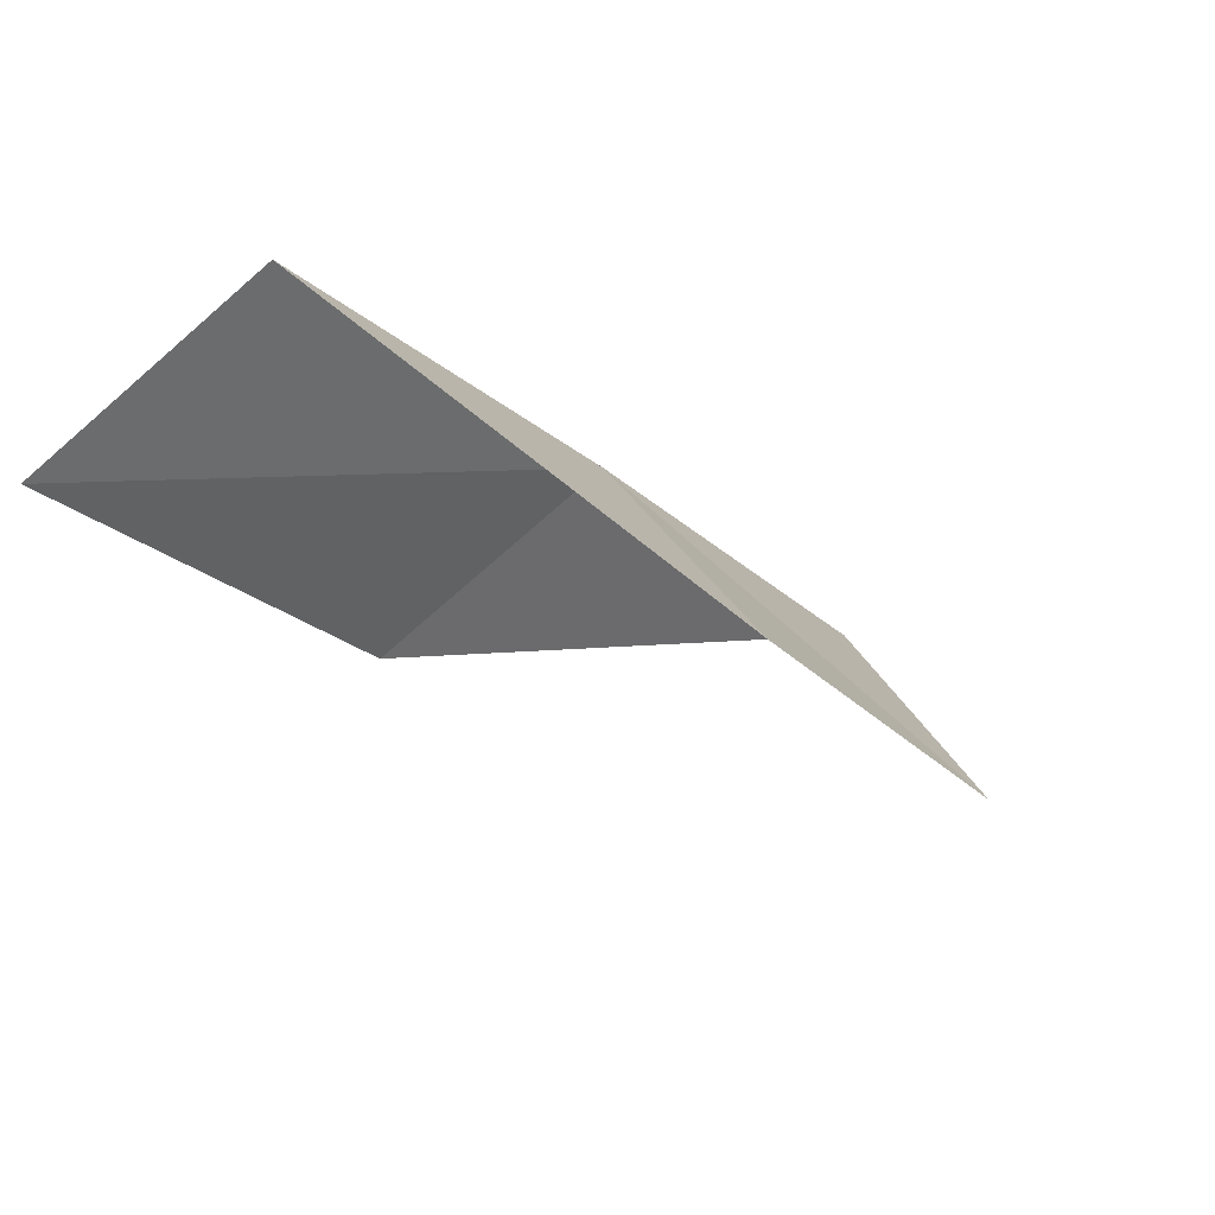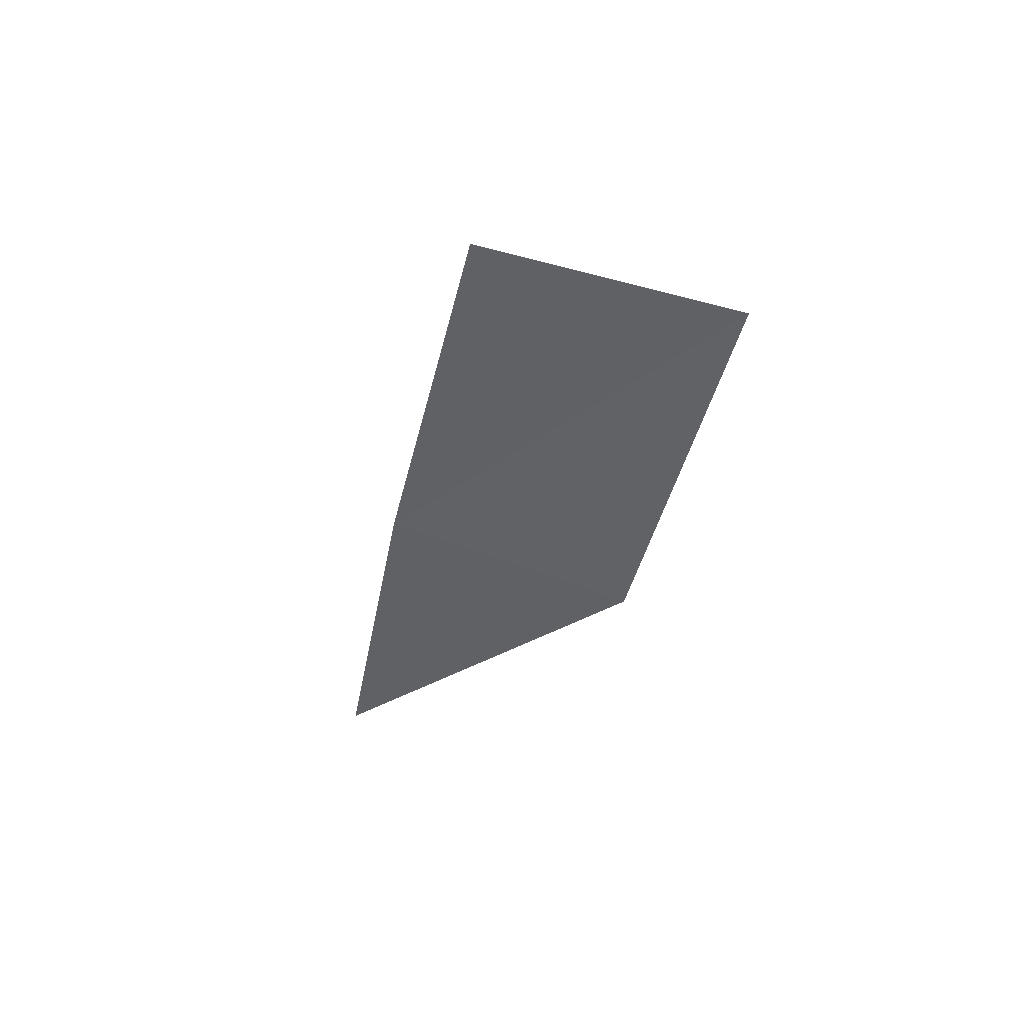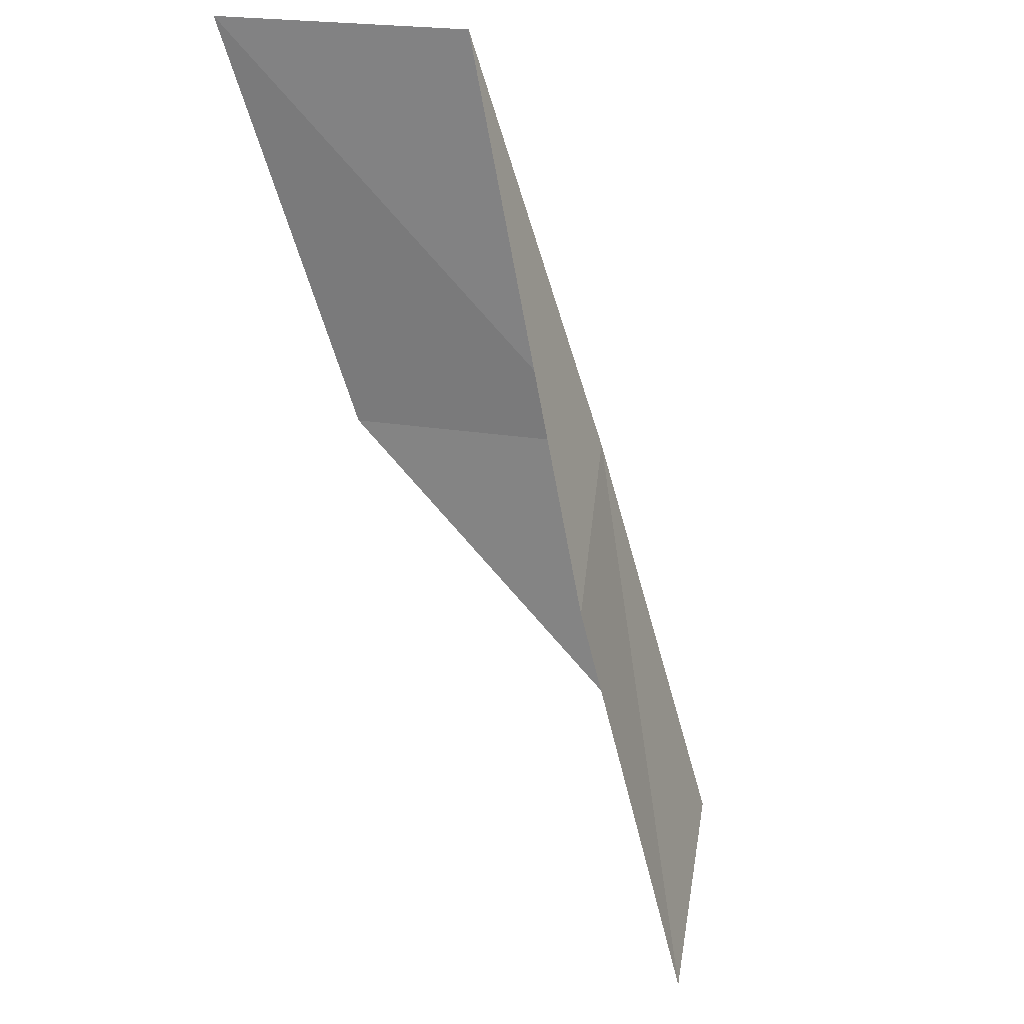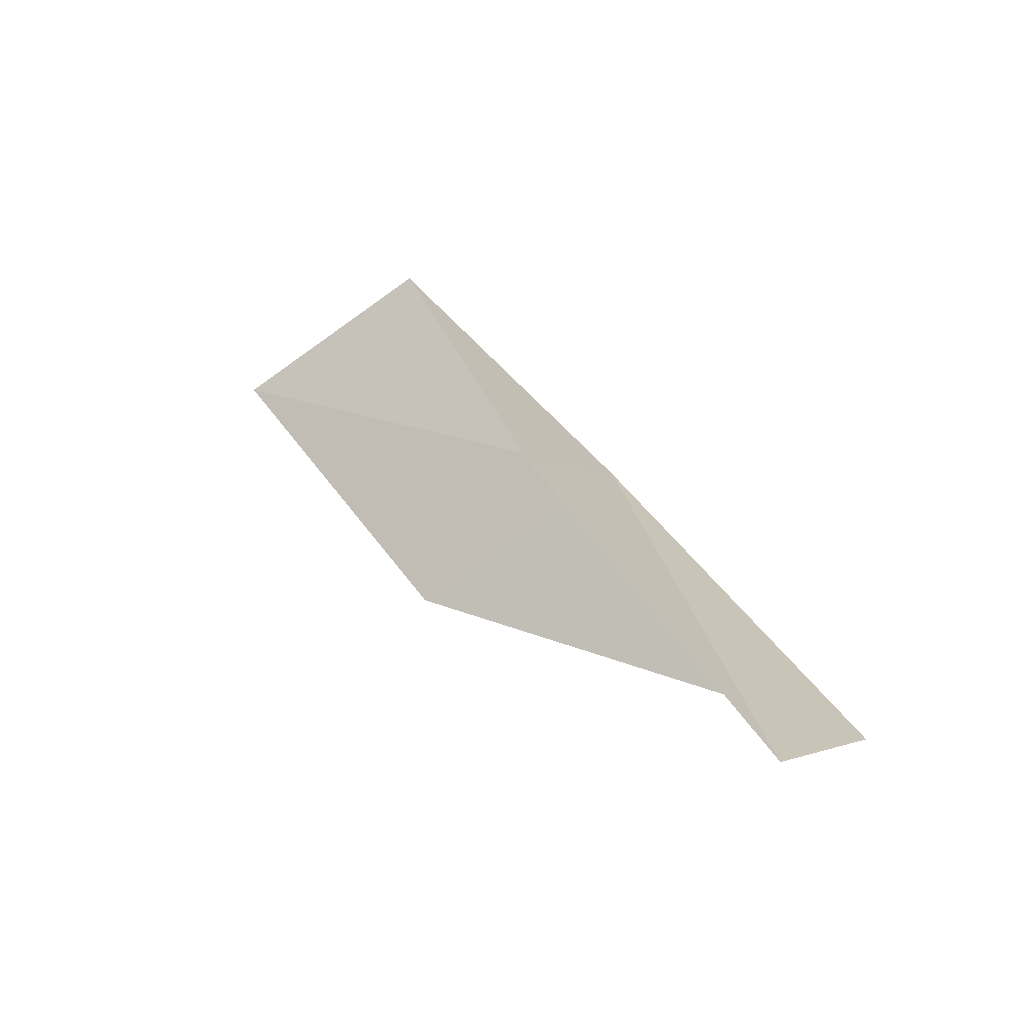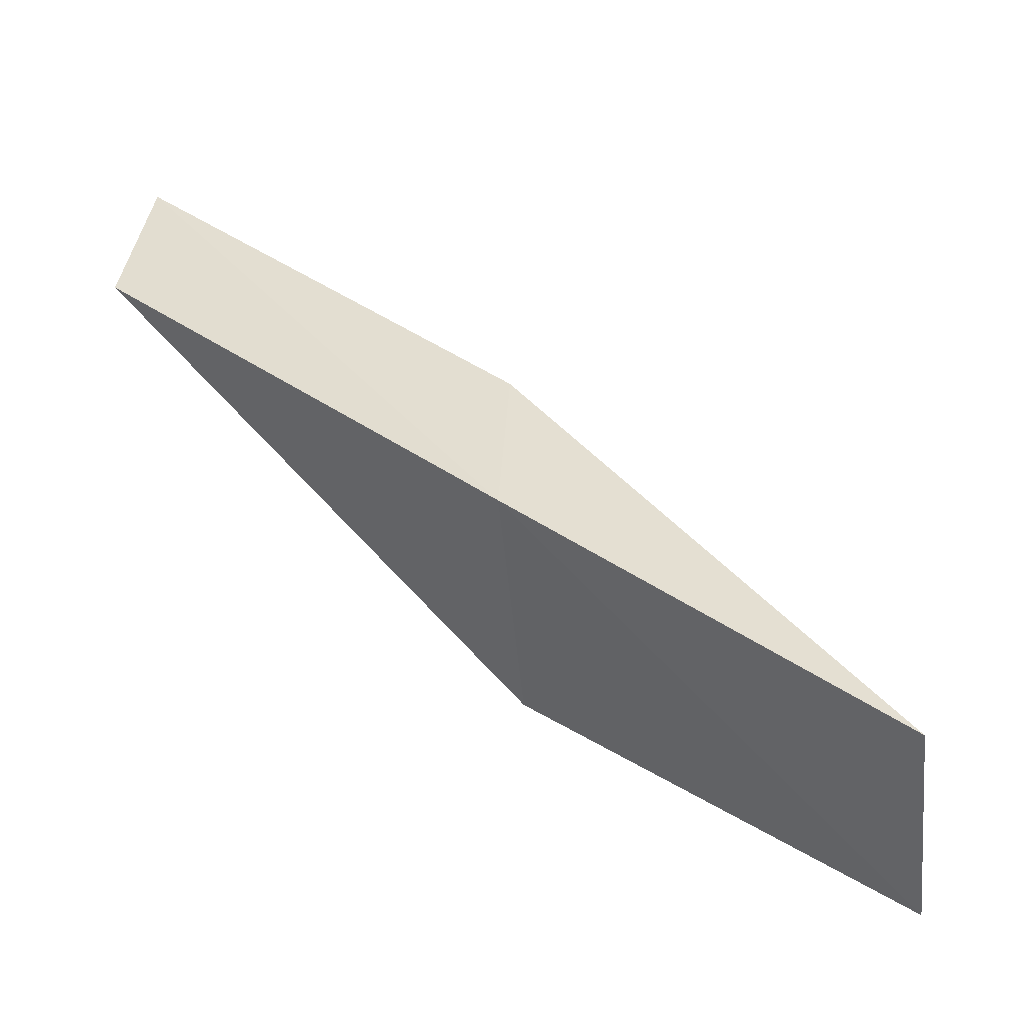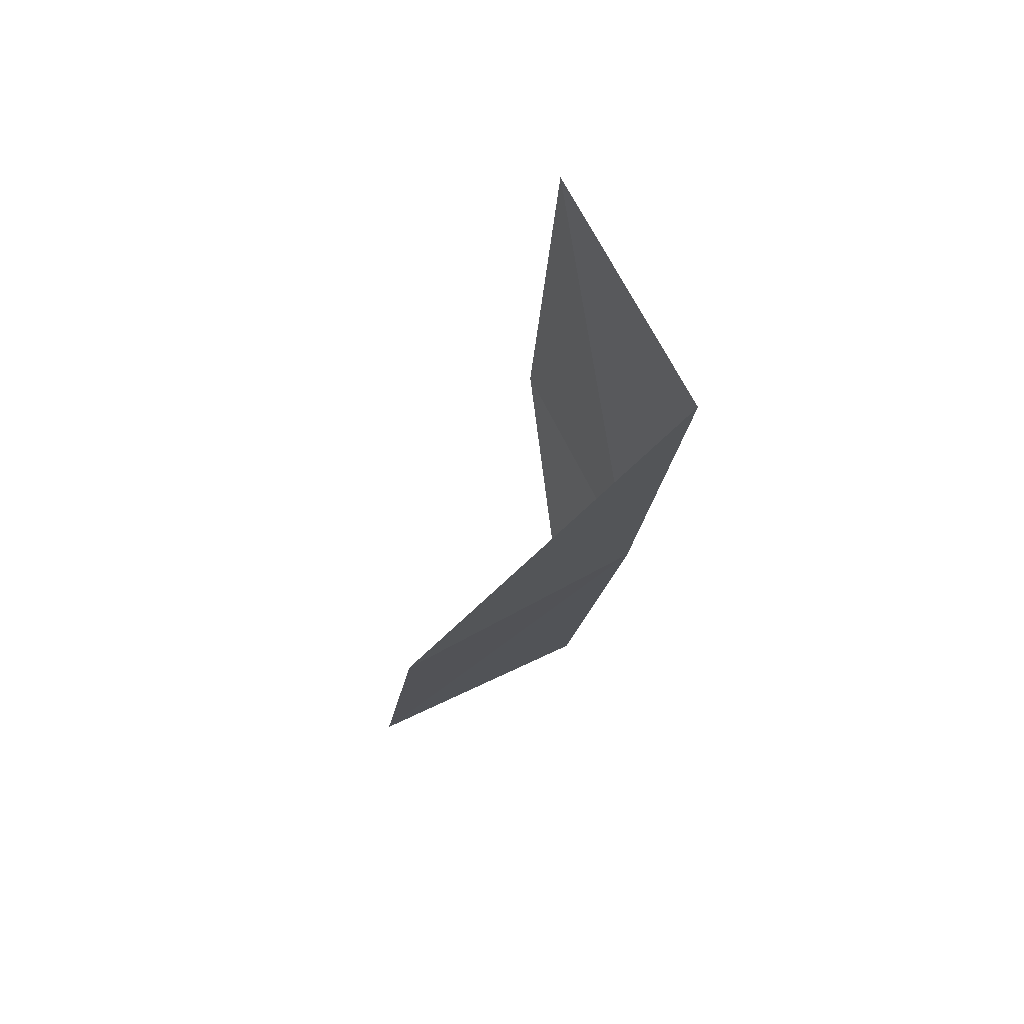
<metadata>
{"format":"obj","ext":"obj","renderer":"f3d","projection":"perspective","resolution":1024,"background":"white","views":[{"elev":74.5,"azim":109.2,"up":"+Z"},{"elev":-62.8,"azim":-4.8,"up":"+Y"},{"elev":54.9,"azim":158.5,"up":"+Z"},{"elev":73.5,"azim":152.1,"up":"+Y"},{"elev":-26.2,"azim":-83.5,"up":"+Y"},{"elev":-74.0,"azim":-180.0,"up":"+Z"}]}
</metadata>
<code>
v -34.09 23.34 79.05
v -32.93 25.48 79.05
v -33.49 20.58 83.55
v -30.94 19.34 83.55
v -31.47 21.9 79.05
v -33.16 28.38 74.54
v -34.49 26.2 74.54
f 1 3 2
f 1 5 4
f 1 4 3
f 1 6 7
f 1 2 6
f 1 7 5

</code>
